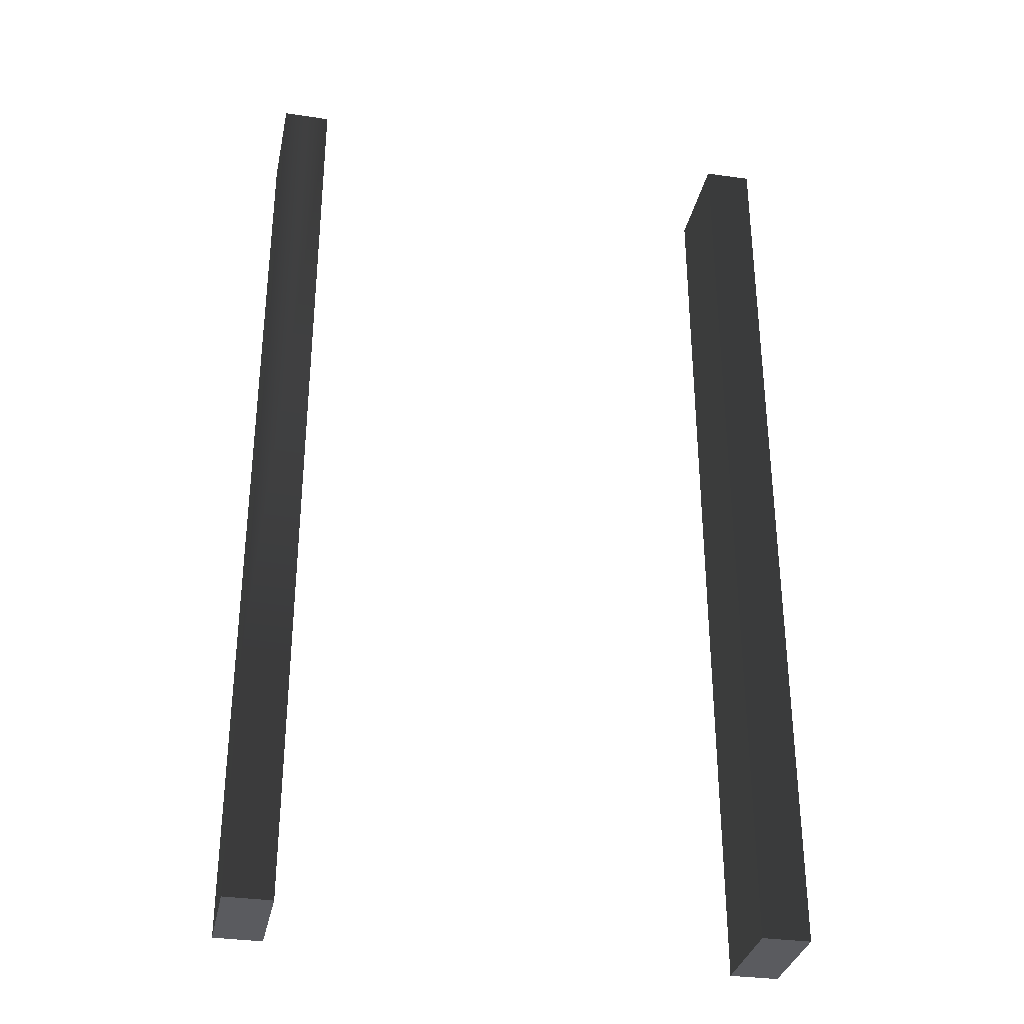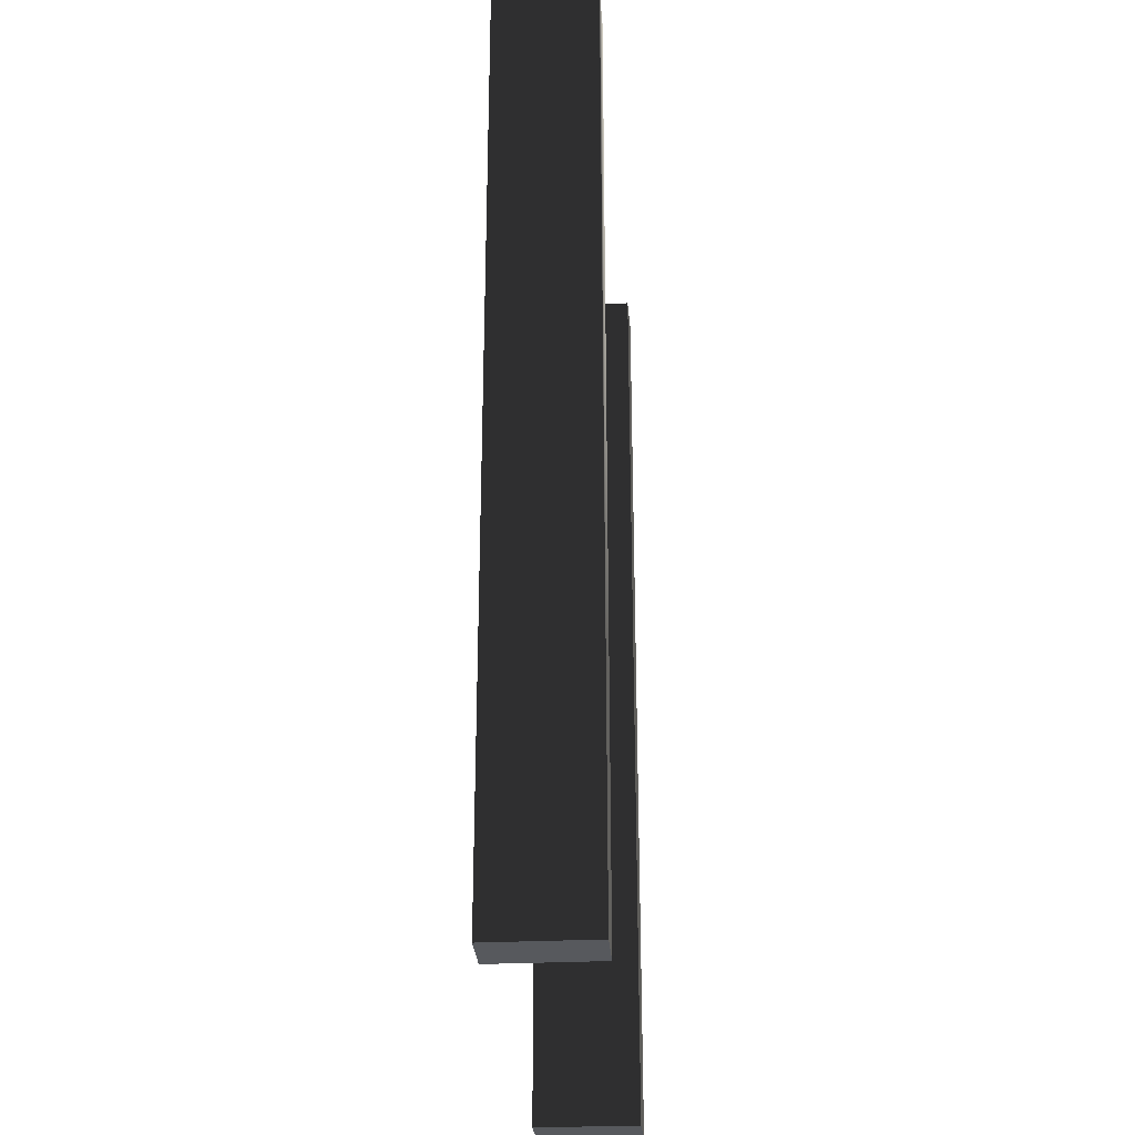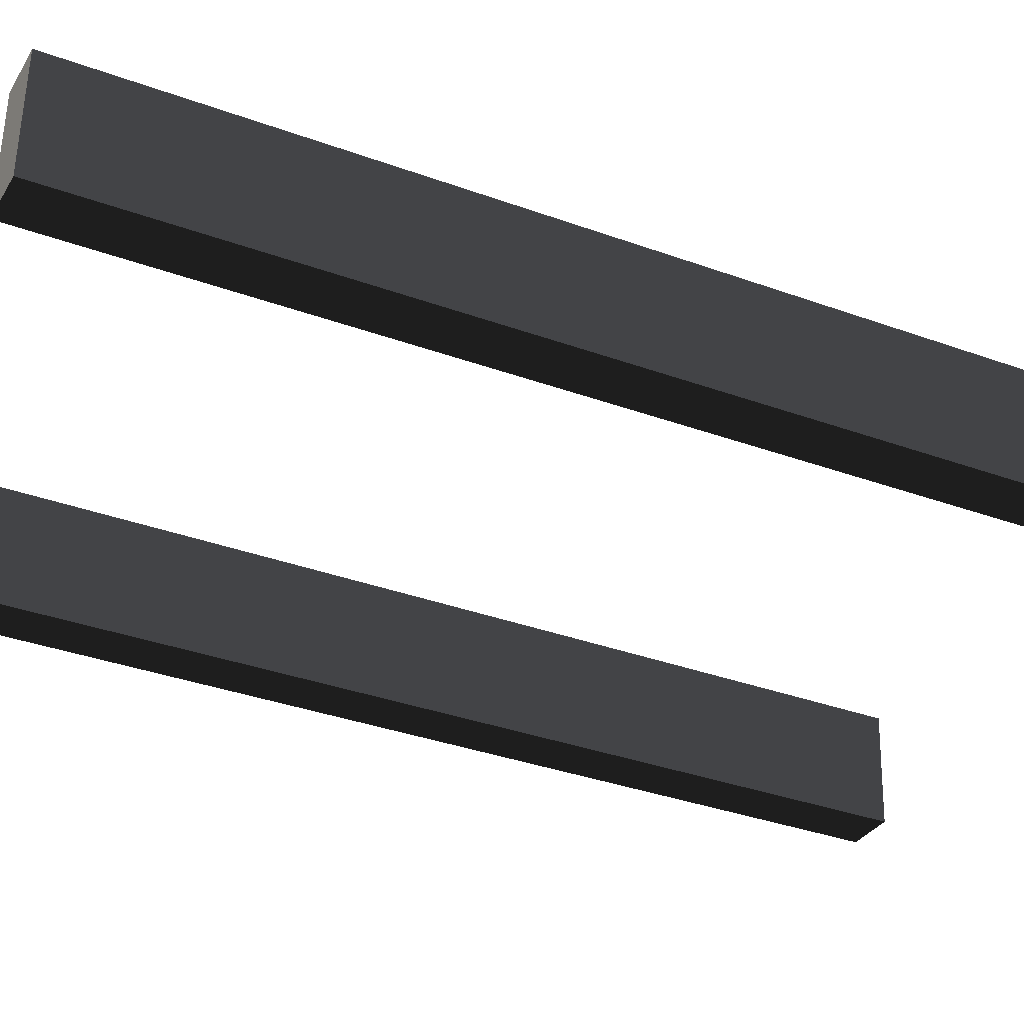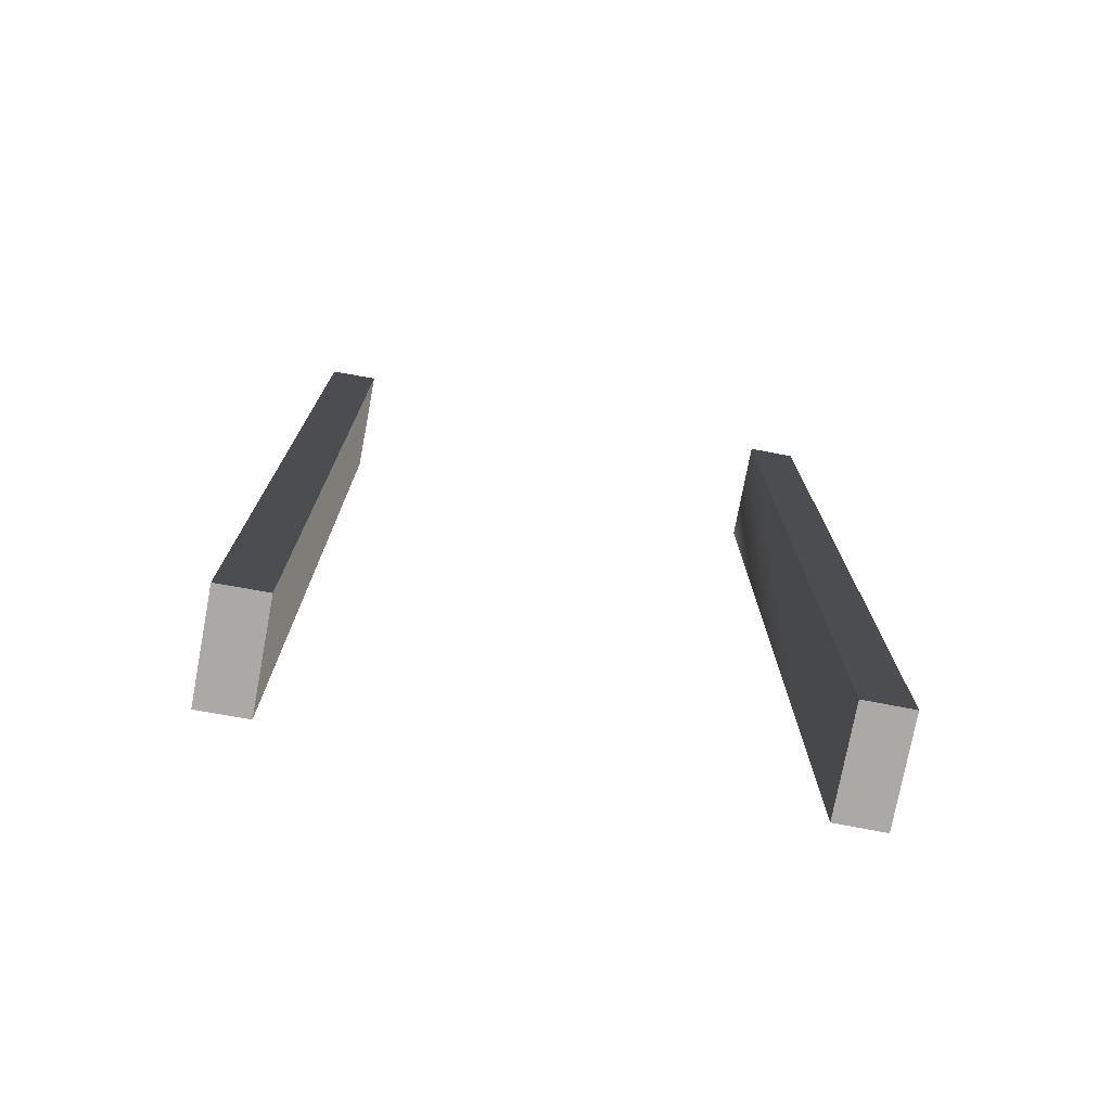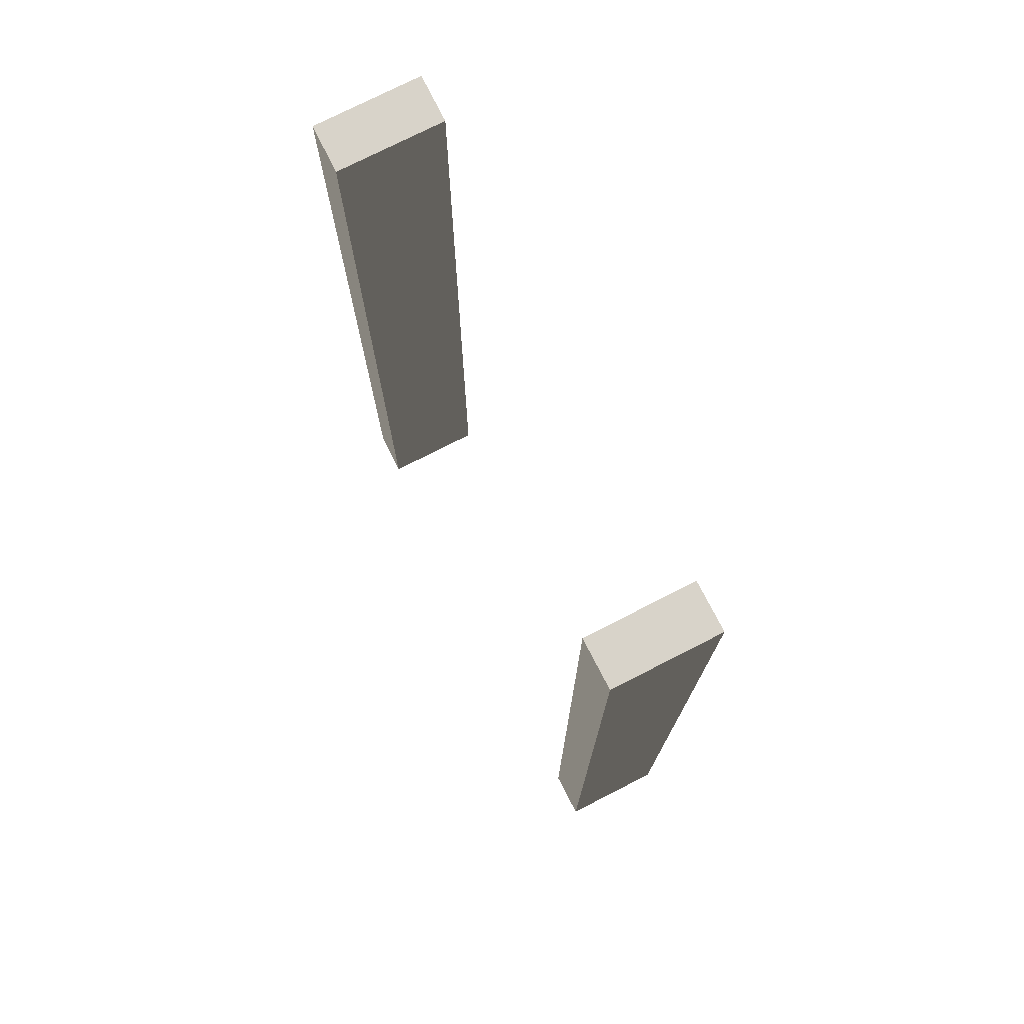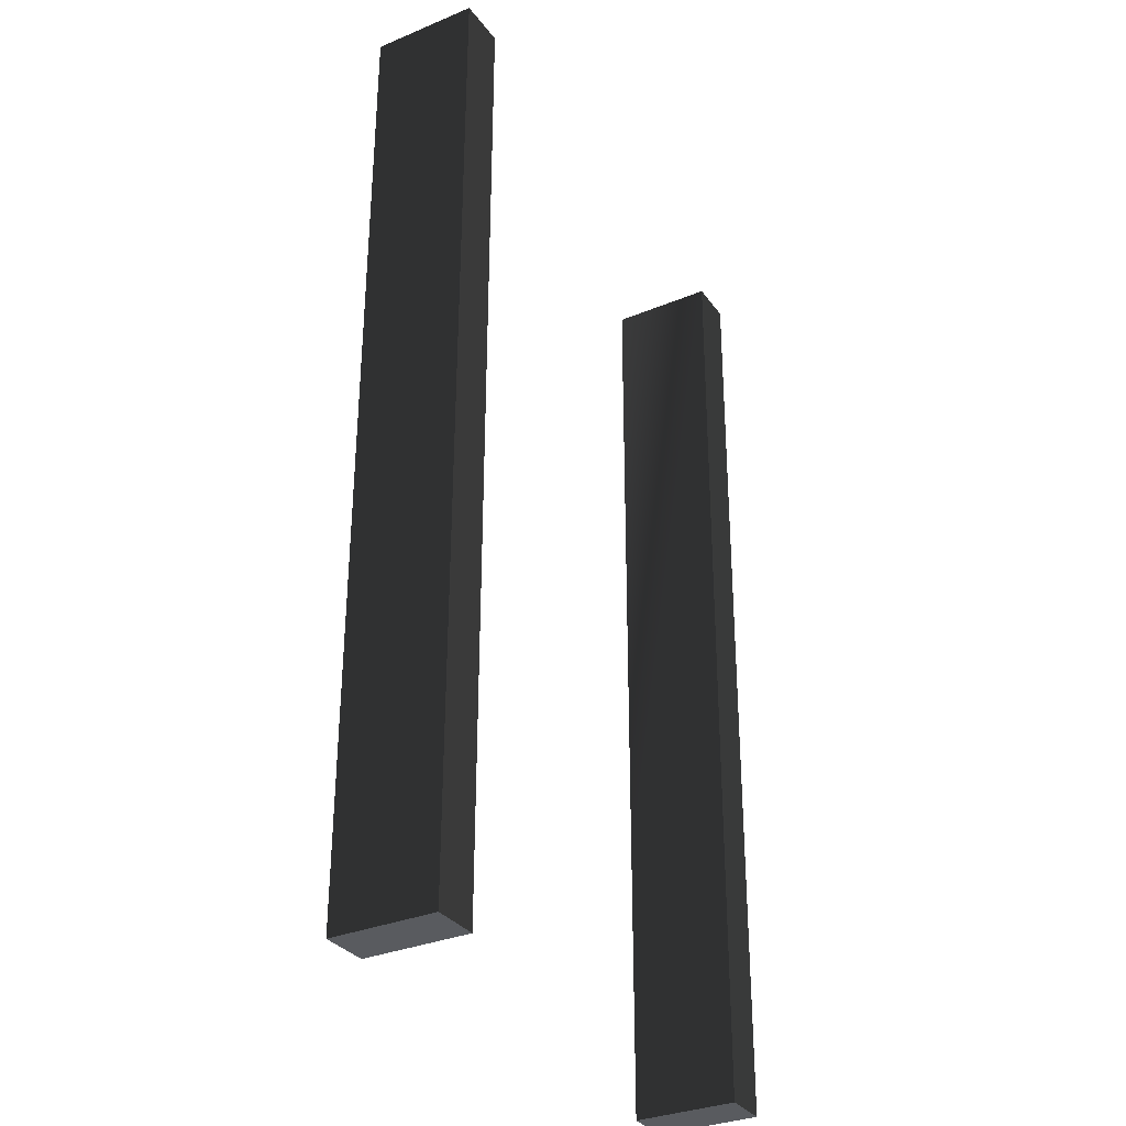
<metadata>
{"format":"obj","ext":"obj","renderer":"f3d","projection":"perspective","resolution":1024,"background":"white","views":[{"elev":-33.0,"azim":-13.7,"up":"+Y"},{"elev":-29.6,"azim":-87.7,"up":"+Y"},{"elev":-34.6,"azim":-116.2,"up":"+Z"},{"elev":-75.7,"azim":167.2,"up":"+Y"},{"elev":75.7,"azim":-119.2,"up":"+Y"},{"elev":-32.3,"azim":117.8,"up":"+Y"}]}
</metadata>
<code>
g Object47
v -22.61 -9.099 2.609
v -23.02 -9.1 13.47
v -23.02 -34.68 13.47
v -22.61 -34.65 2.66
v 25.41 -11.59 4.372
v 25 -11.59 15.25
v 25 65.96 15.25
v 25.41 65.98 4.218
v -27.61 -8.968 2.439
v -22.61 -9.099 2.609
v -22.61 -34.65 2.66
v -27.61 -34.65 2.49
v -23.02 65.96 13.47
v -22.6 65.98 2.46
v -27.61 65.98 2.291
v -28.02 65.96 13.3
v -28.02 -8.969 13.3
v -23.02 -9.1 13.47
v -23.02 65.96 13.47
v -28.02 65.96 13.3
v -22.61 -34.65 2.66
v -23.02 -34.68 13.47
v -28.02 -34.68 13.3
v -27.61 -34.65 2.49
v 30.41 -11.72 4.617
v 25.41 -11.59 4.372
v 25.41 65.98 4.218
v 30.42 65.98 4.463
v 25 -34.68 15.25
v 25.41 -34.65 4.418
v 30.41 -34.65 4.662
v 30 -34.68 15.49
v 30 -11.72 15.49
v 25 -11.59 15.25
v 25 -34.68 15.25
v 30 -34.68 15.49
v 25.41 65.98 4.218
v 25 65.96 15.25
v 30 65.96 15.49
v 30.42 65.98 4.463
v -27.61 -8.968 2.439
v -28.02 -8.969 13.3
v -28.02 65.96 13.3
v -27.61 65.98 2.291
v 30.41 -11.72 4.617
v 30 -11.72 15.49
v 30 -34.68 15.49
v 30.41 -34.65 4.662
v -22.6 65.98 2.46
v 25.41 -34.65 4.418
v 25 -34.68 15.25
v -27.61 65.98 2.291
v -22.6 65.98 2.46
v -22.61 -9.099 2.609
v -27.61 -8.968 2.439
v -28.02 -34.68 13.3
v -23.02 -34.68 13.47
v 30.41 -11.72 4.617
v 30.41 -34.65 4.662
v 25.41 -34.65 4.418
v 25.41 -11.59 4.372
v 30 65.96 15.49
v 25 65.96 15.25
v -27.61 -34.65 2.49
v -28.02 -34.68 13.3
v 30.42 65.98 4.463
v 30 65.96 15.49
f 3 1 2
f 1 3 4
f 7 5 6
f 5 7 8
f 11 9 10
f 9 11 12
f 15 13 14
f 13 15 16
f 19 17 18
f 17 19 20
f 23 21 22
f 21 23 24
f 27 25 26
f 25 27 28
f 31 29 30
f 29 31 32
f 35 33 34
f 33 35 36
f 39 37 38
f 37 39 40
f 43 41 42
f 41 43 44
f 47 45 46
f 45 47 48
f 2 49 19
f 49 2 1
f 6 50 51
f 50 6 5
f 54 52 53
f 52 54 55
f 18 56 57
f 56 18 17
f 60 58 59
f 58 60 61
f 34 62 63
f 62 34 33
f 42 64 65
f 64 42 41
f 46 66 67
f 66 46 45

</code>
